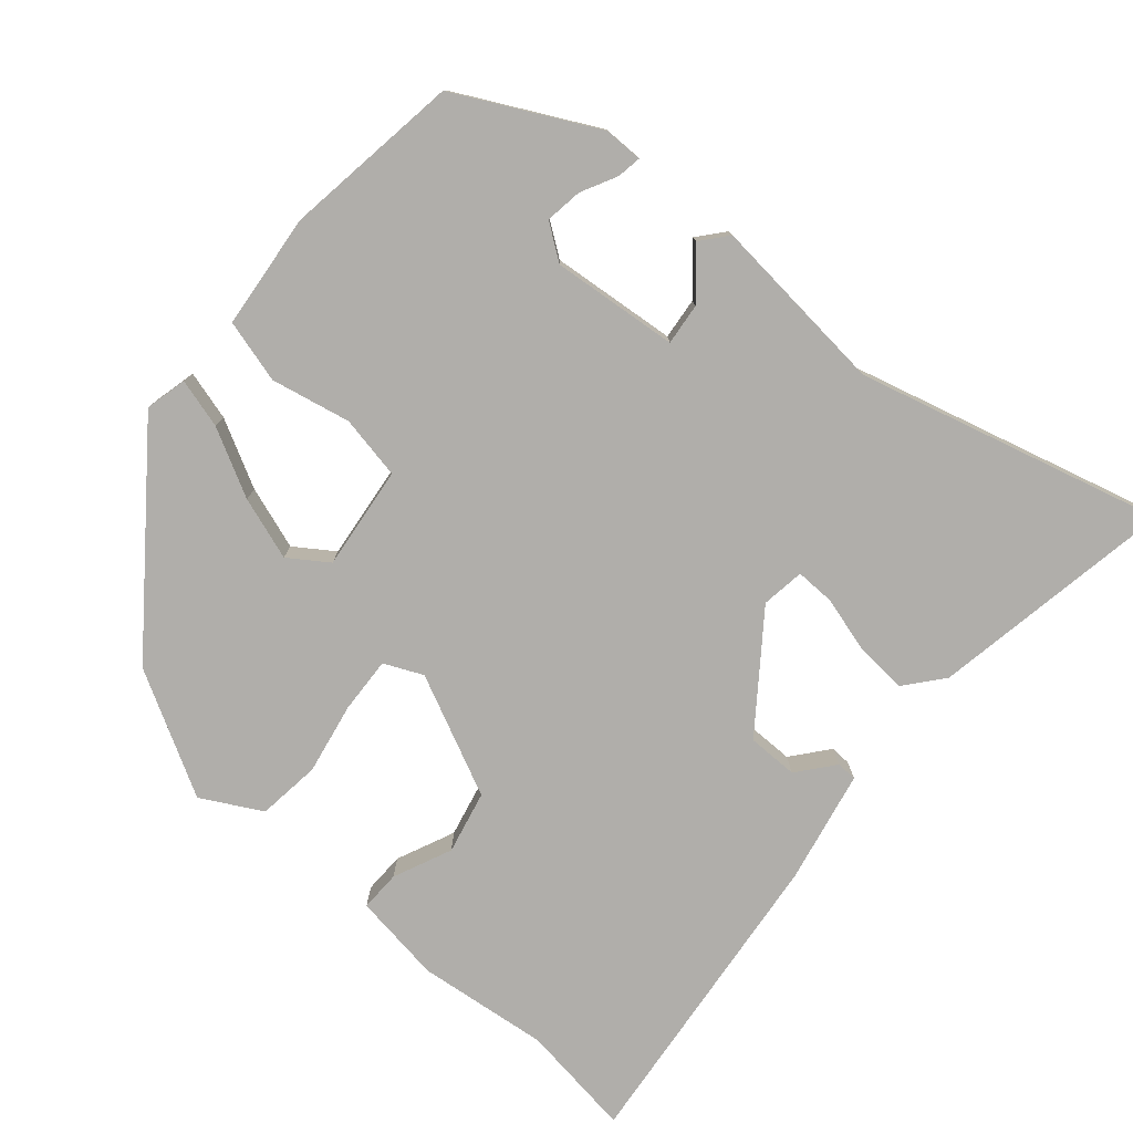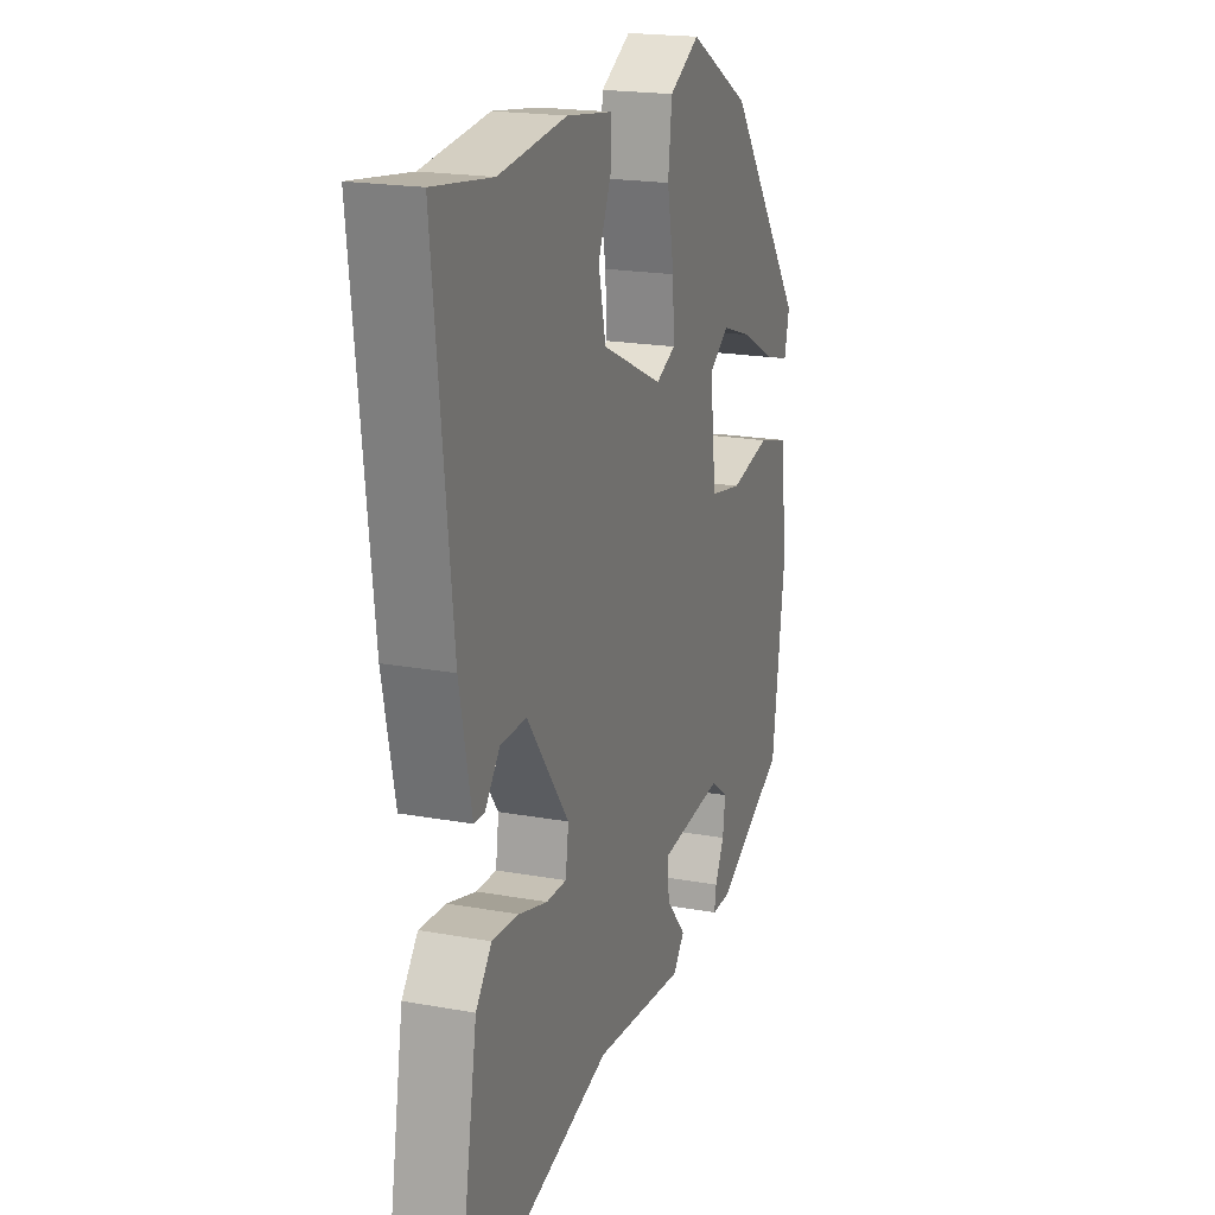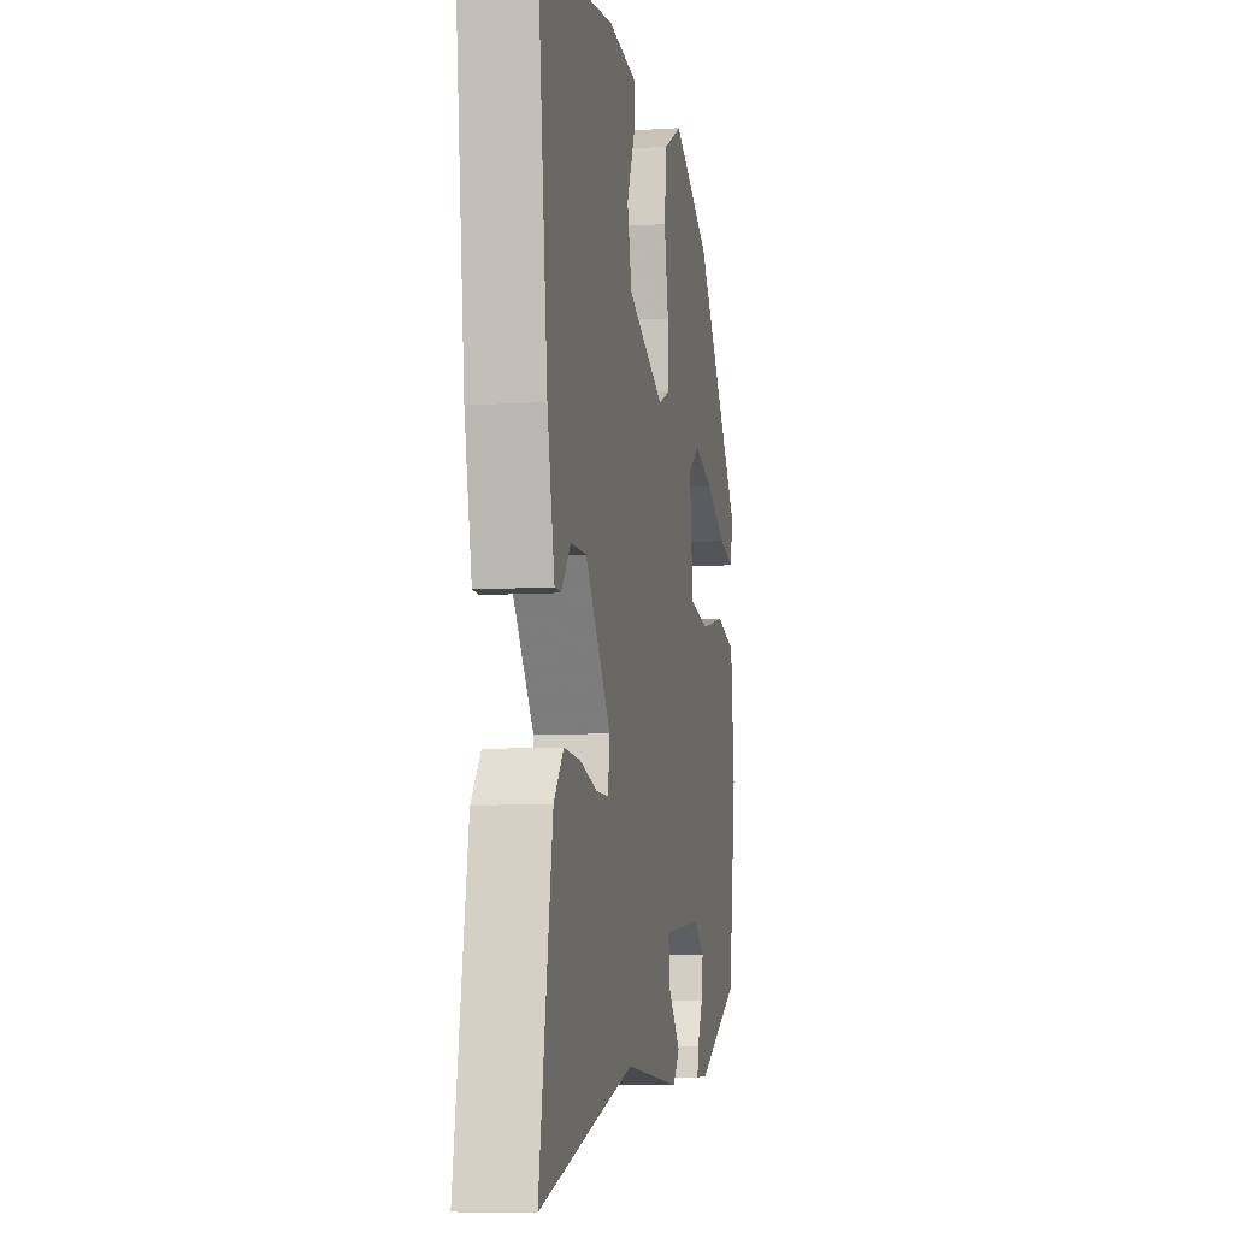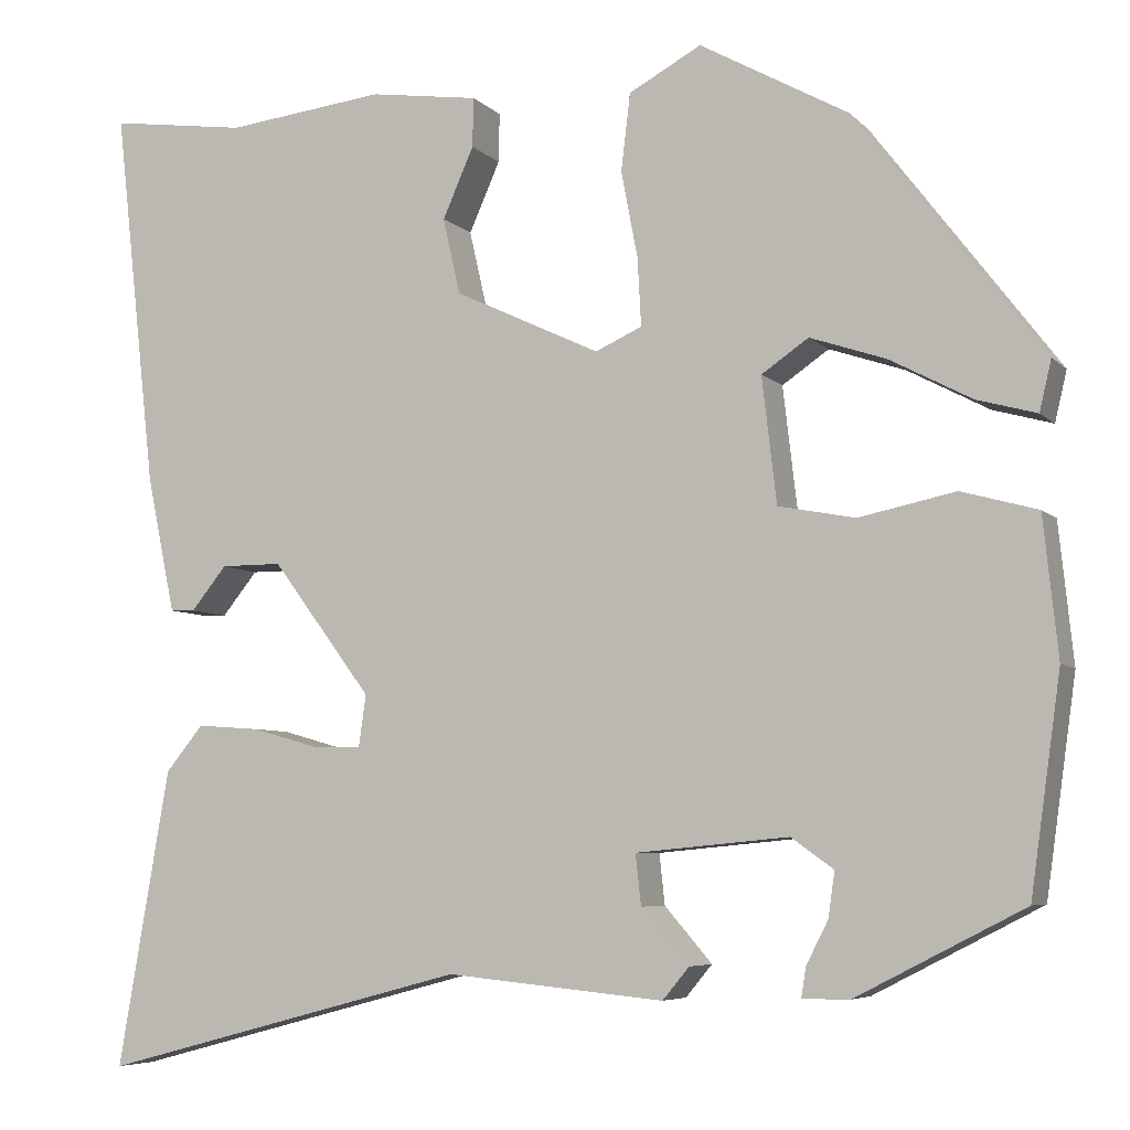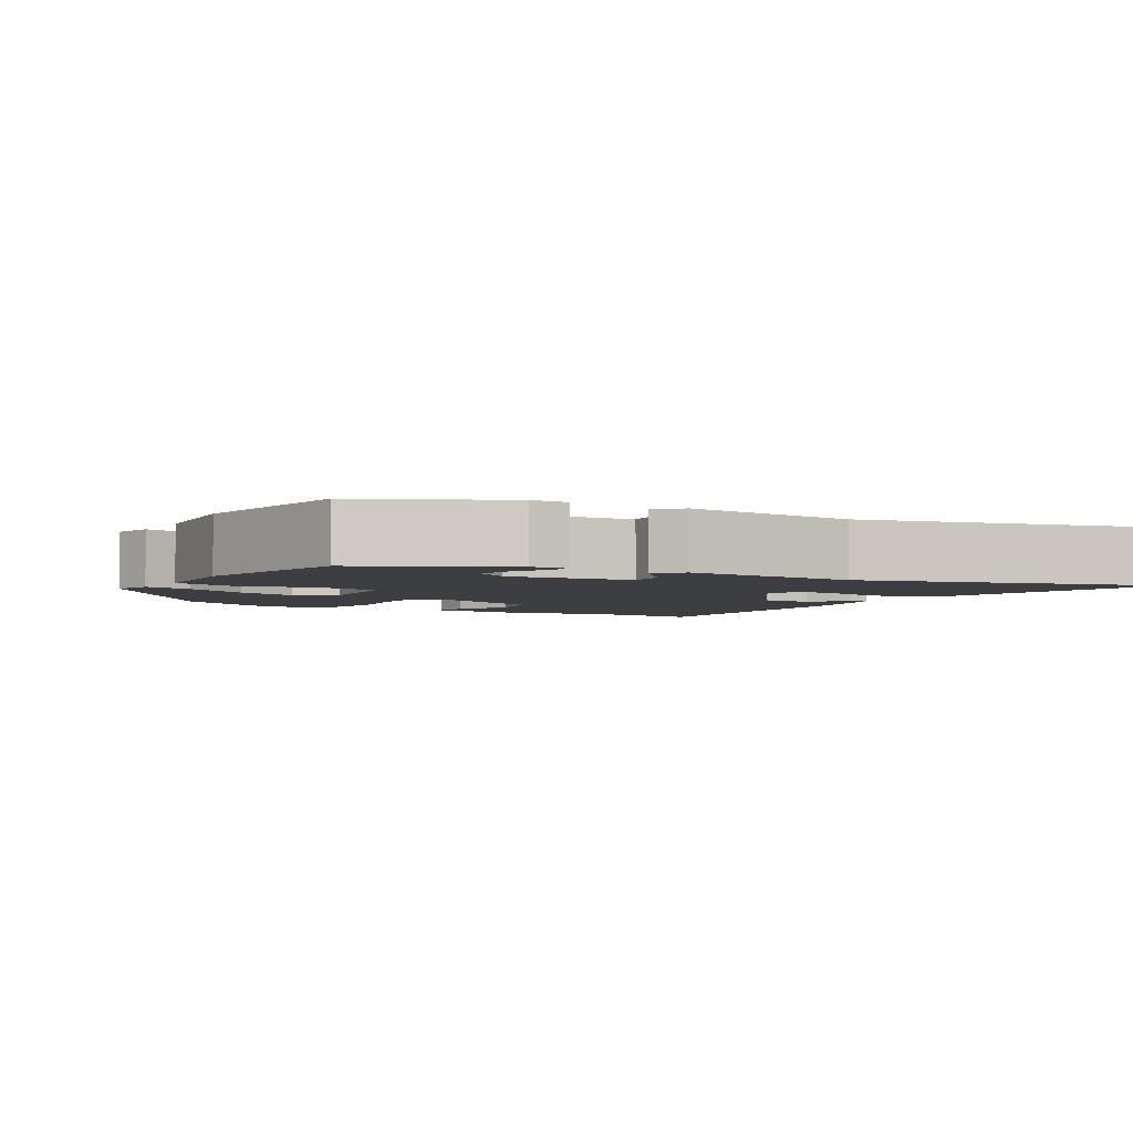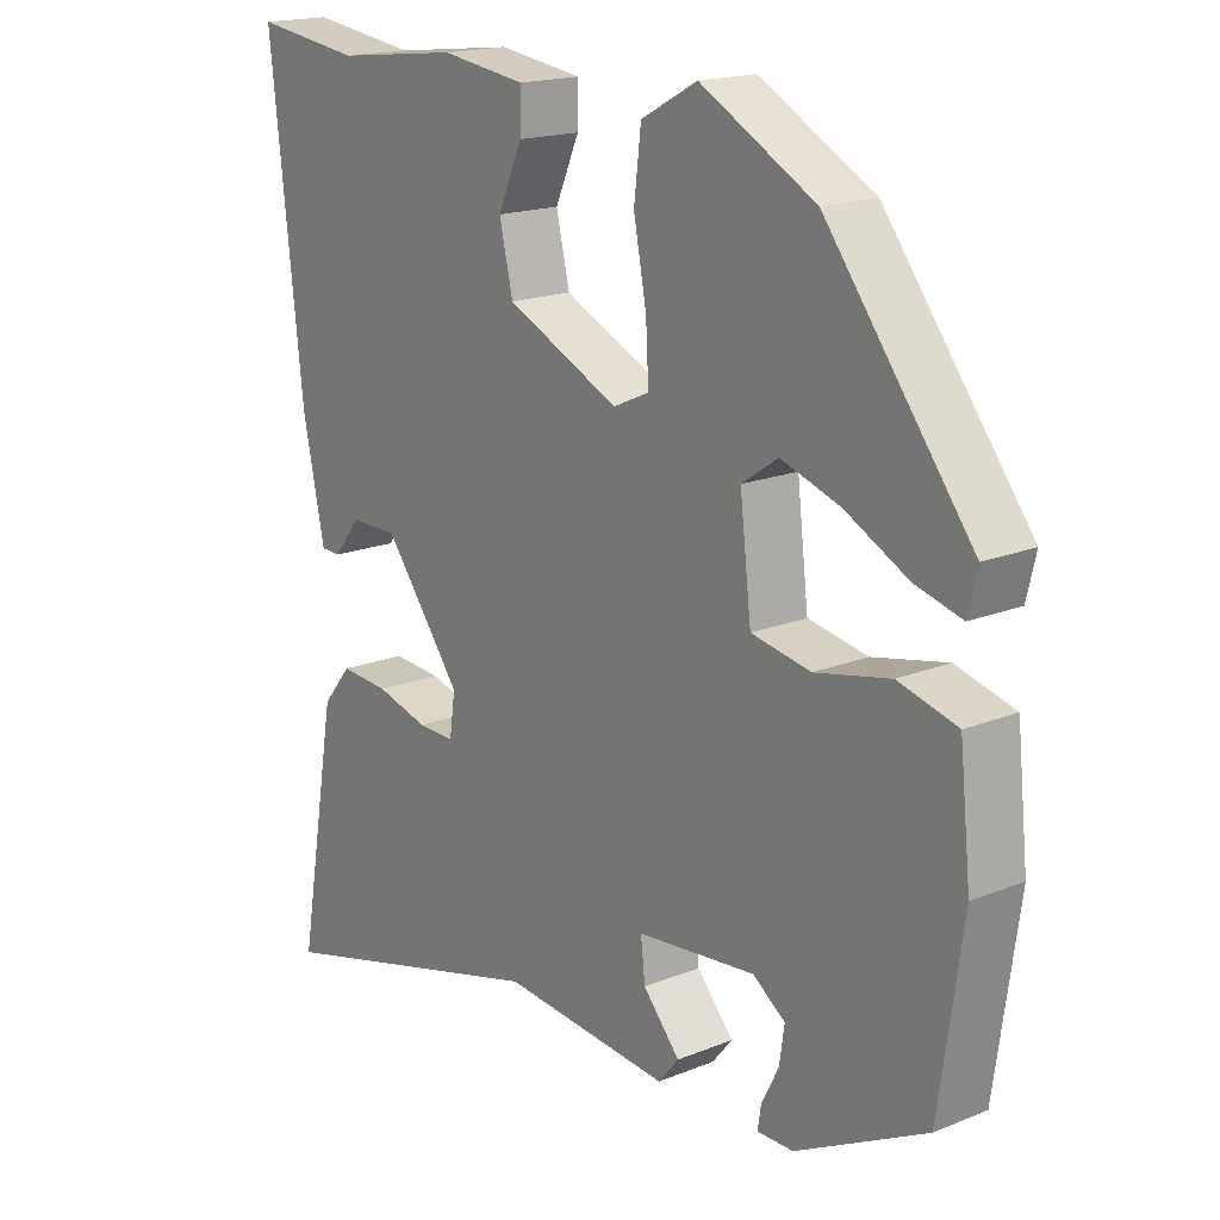
<metadata>
{"format":"obj","ext":"obj","renderer":"f3d","projection":"perspective","resolution":1024,"background":"white","views":[{"elev":-77.8,"azim":139.3,"up":"+Y"},{"elev":19.7,"azim":-71.3,"up":"+Z"},{"elev":-7.5,"azim":-79.3,"up":"+Z"},{"elev":-6.0,"azim":22.5,"up":"+Z"},{"elev":-3.6,"azim":148.6,"up":"+Y"},{"elev":17.6,"azim":51.4,"up":"+Z"}]}
</metadata>
<code>
v 0.493 0.07 -0.377
v 0.31 0.07 -0.471
v 0.259 0.07 -0.471
v 0.264 0.07 -0.439
v 0.288 0.07 -0.392
v 0.295 0.07 -0.343
v 0.249 0.07 -0.31
v 0.082 0.07 -0.326
v 0.088 0.07 -0.381
v 0.14 0.07 -0.441
v 0.111 0.07 -0.476
v -0.127 0.07 -0.453
v -0.529 0.07 -0.56
v -0.473 0.07 -0.236
v -0.432 0.07 -0.186
v -0.363 0.07 -0.191
v -0.289 0.07 -0.212
v -0.237 0.07 -0.213
v -0.229 0.07 -0.156
v -0.338 0.07 -0.01
v -0.405 0.07 -0.01
v -0.444 0.07 -0.058
v -0.471 0.07 -0.057
v -0.502 0.07 0.092
v -0.548 0.07 0.507
v -0.397 0.07 0.486
v -0.223 0.07 0.506
v -0.104 0.07 0.489
v -0.105 0.07 0.435
v -0.139 0.07 0.358
v -0.12 0.07 0.275
v 0.039 0.07 0.2
v 0.09 0.07 0.223
v 0.086 0.07 0.297
v 0.068 0.07 0.391
v 0.078 0.07 0.475
v 0.157 0.07 0.518
v 0.319 0.07 0.428
v 0.523 0.07 0.16
v 0.51 0.07 0.105
v 0.445 0.07 0.123
v 0.356 0.07 0.17
v 0.273 0.07 0.198
v 0.222 0.07 0.163
v 0.238 0.07 0.026
v 0.322 0.07 0.01
v 0.427 0.07 0.032
v 0.51 0.07 0.009
v 0.526 0.07 -0.143
v 0.493 0 -0.377
v 0.31 0 -0.471
v 0.259 0 -0.471
v 0.264 0 -0.439
v 0.288 0 -0.392
v 0.295 0 -0.343
v 0.249 0 -0.31
v 0.082 0 -0.326
v 0.088 0 -0.381
v 0.14 0 -0.441
v 0.111 0 -0.476
v -0.127 0 -0.453
v -0.529 0 -0.56
v -0.473 0 -0.236
v -0.432 0 -0.186
v -0.363 0 -0.191
v -0.289 0 -0.212
v -0.237 0 -0.213
v -0.229 0 -0.156
v -0.338 0 -0.01
v -0.405 0 -0.01
v -0.444 0 -0.058
v -0.471 0 -0.057
v -0.502 0 0.092
v -0.548 0 0.507
v -0.397 0 0.486
v -0.223 0 0.506
v -0.104 0 0.489
v -0.105 0 0.435
v -0.139 0 0.358
v -0.12 0 0.275
v 0.039 0 0.2
v 0.09 0 0.223
v 0.086 0 0.297
v 0.068 0 0.391
v 0.078 0 0.475
v 0.157 0 0.518
v 0.319 0 0.428
v 0.523 0 0.16
v 0.51 0 0.105
v 0.445 0 0.123
v 0.356 0 0.17
v 0.273 0 0.198
v 0.222 0 0.163
v 0.238 0 0.026
v 0.322 0 0.01
v 0.427 0 0.032
v 0.51 0 0.009
v 0.526 0 -0.143
f 46 47 48 49
f 45 46 49 1
f 39 40 41 42
f 39 42 43
f 38 39 43
f 37 38 43 44
f 34 35 36 37
f 33 34 37 44
f 27 28 29 30
f 26 27 30 31
f 25 26 31
f 24 25 31
f 21 22 23 24
f 20 21 24 31
f 19 20 31 32
f 14 15 16 17
f 12 13 14 17
f 12 17 18
f 9 10 11 12
f 8 9 12 18
f 7 8 18 19
f 2 3 4 5
f 2 5 6
f 1 2 6
f 45 1 6 7
f 32 33 44 45
f 7 19 32 45
f 98 97 96 95
f 50 98 95 94
f 91 90 89 88
f 92 91 88
f 92 88 87
f 93 92 87 86
f 86 85 84 83
f 93 86 83 82
f 79 78 77 76
f 80 79 76 75
f 80 75 74
f 80 74 73
f 73 72 71 70
f 80 73 70 69
f 81 80 69 68
f 66 65 64 63
f 66 63 62 61
f 67 66 61
f 61 60 59 58
f 67 61 58 57
f 68 67 57 56
f 54 53 52 51
f 55 54 51
f 55 51 50
f 56 55 50 94
f 94 93 82 81
f 94 81 68 56
f 1 50 51 2
f 2 51 52 3
f 3 52 53 4
f 4 53 54 5
f 5 54 55 6
f 6 55 56 7
f 7 56 57 8
f 8 57 58 9
f 9 58 59 10
f 10 59 60 11
f 11 60 61 12
f 12 61 62 13
f 13 62 63 14
f 14 63 64 15
f 15 64 65 16
f 16 65 66 17
f 17 66 67 18
f 18 67 68 19
f 19 68 69 20
f 20 69 70 21
f 21 70 71 22
f 22 71 72 23
f 23 72 73 24
f 24 73 74 25
f 25 74 75 26
f 26 75 76 27
f 27 76 77 28
f 28 77 78 29
f 29 78 79 30
f 30 79 80 31
f 31 80 81 32
f 32 81 82 33
f 33 82 83 34
f 34 83 84 35
f 35 84 85 36
f 36 85 86 37
f 37 86 87 38
f 38 87 88 39
f 39 88 89 40
f 40 89 90 41
f 41 90 91 42
f 42 91 92 43
f 43 92 93 44
f 44 93 94 45
f 45 94 95 46
f 46 95 96 47
f 47 96 97 48
f 48 97 98 49
f 49 98 50 1

</code>
